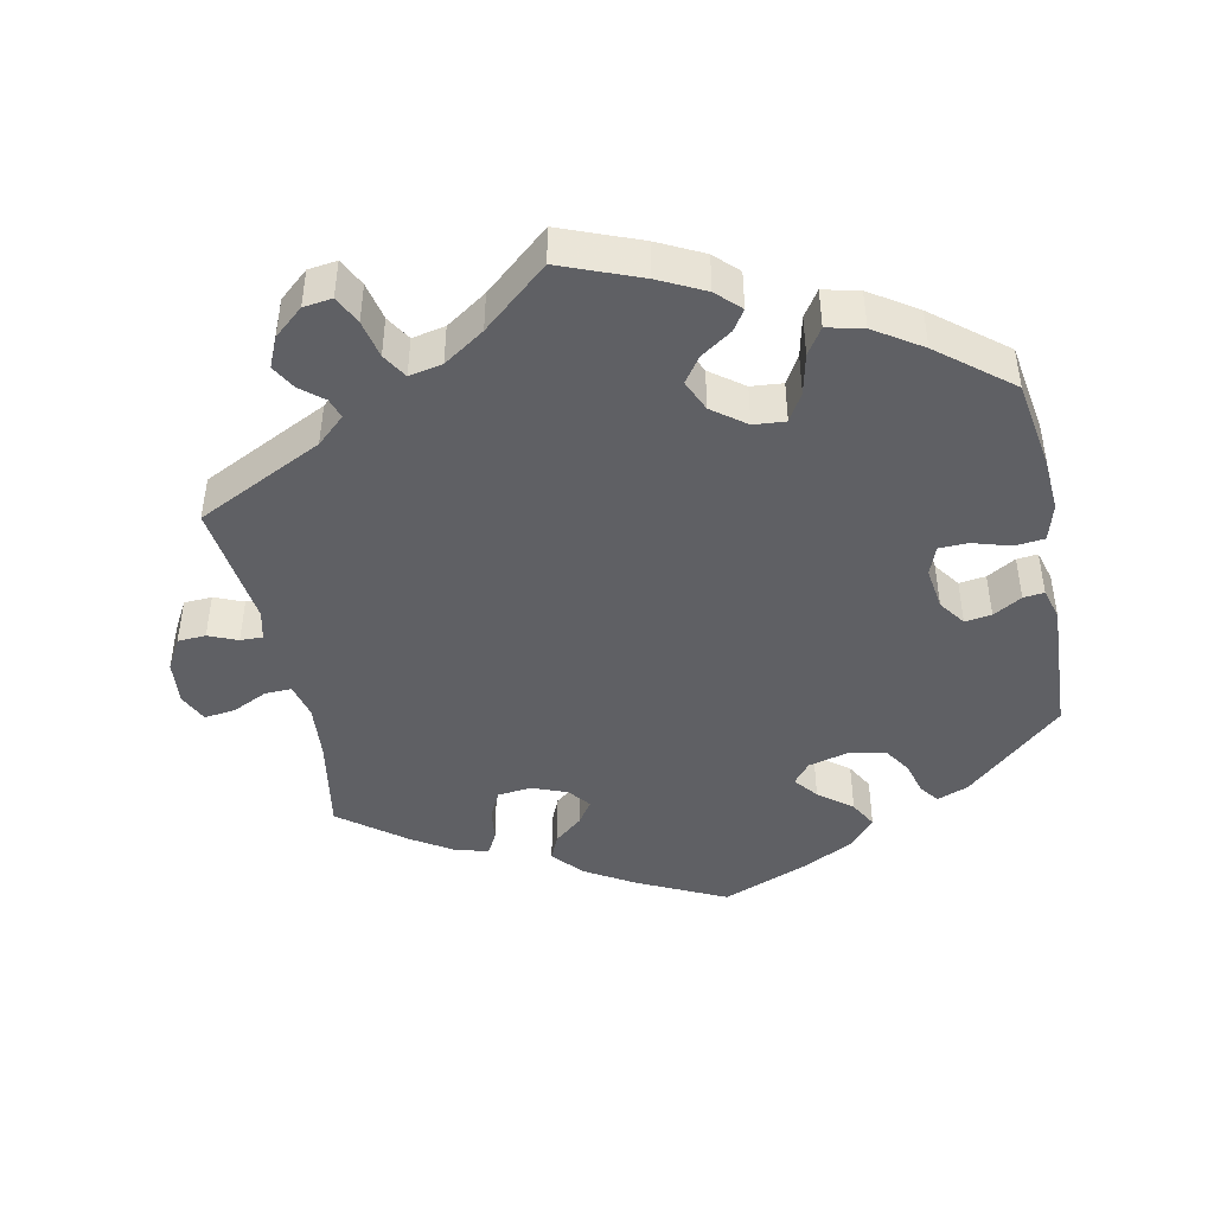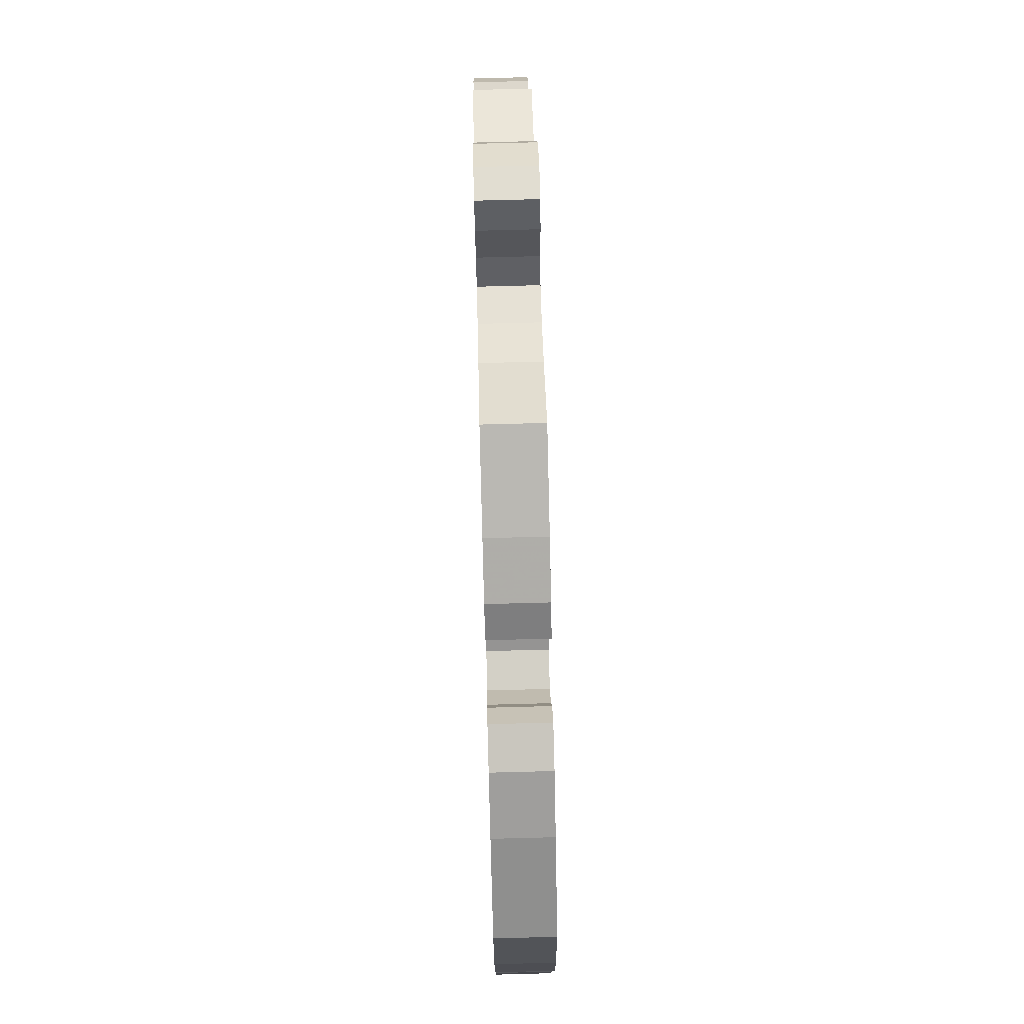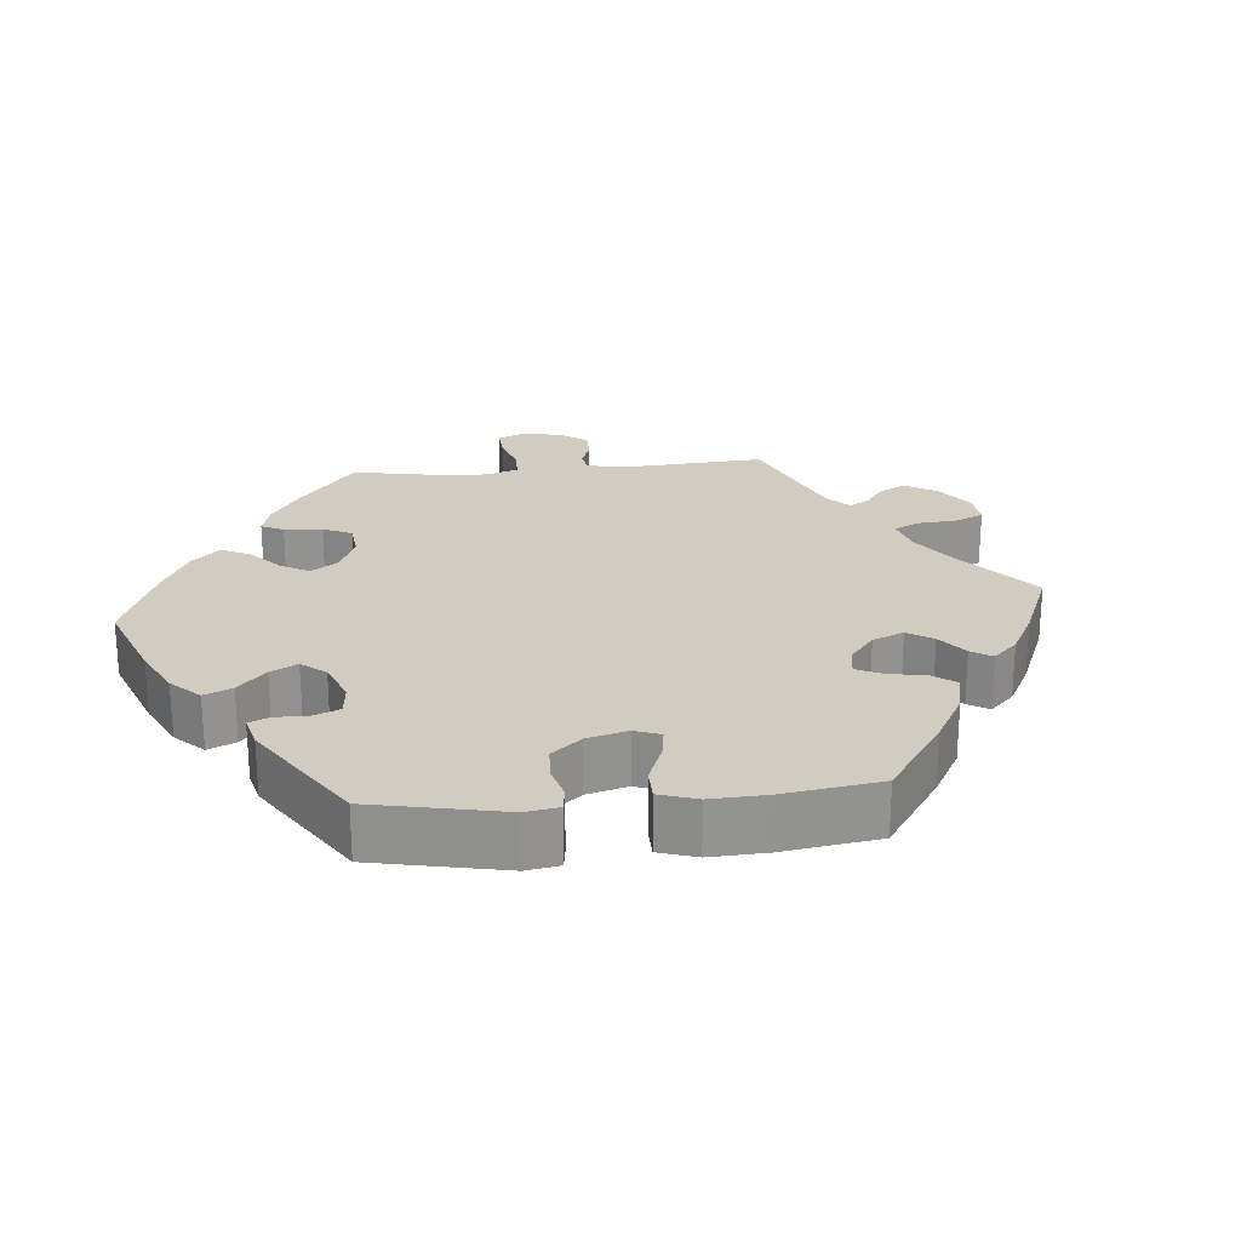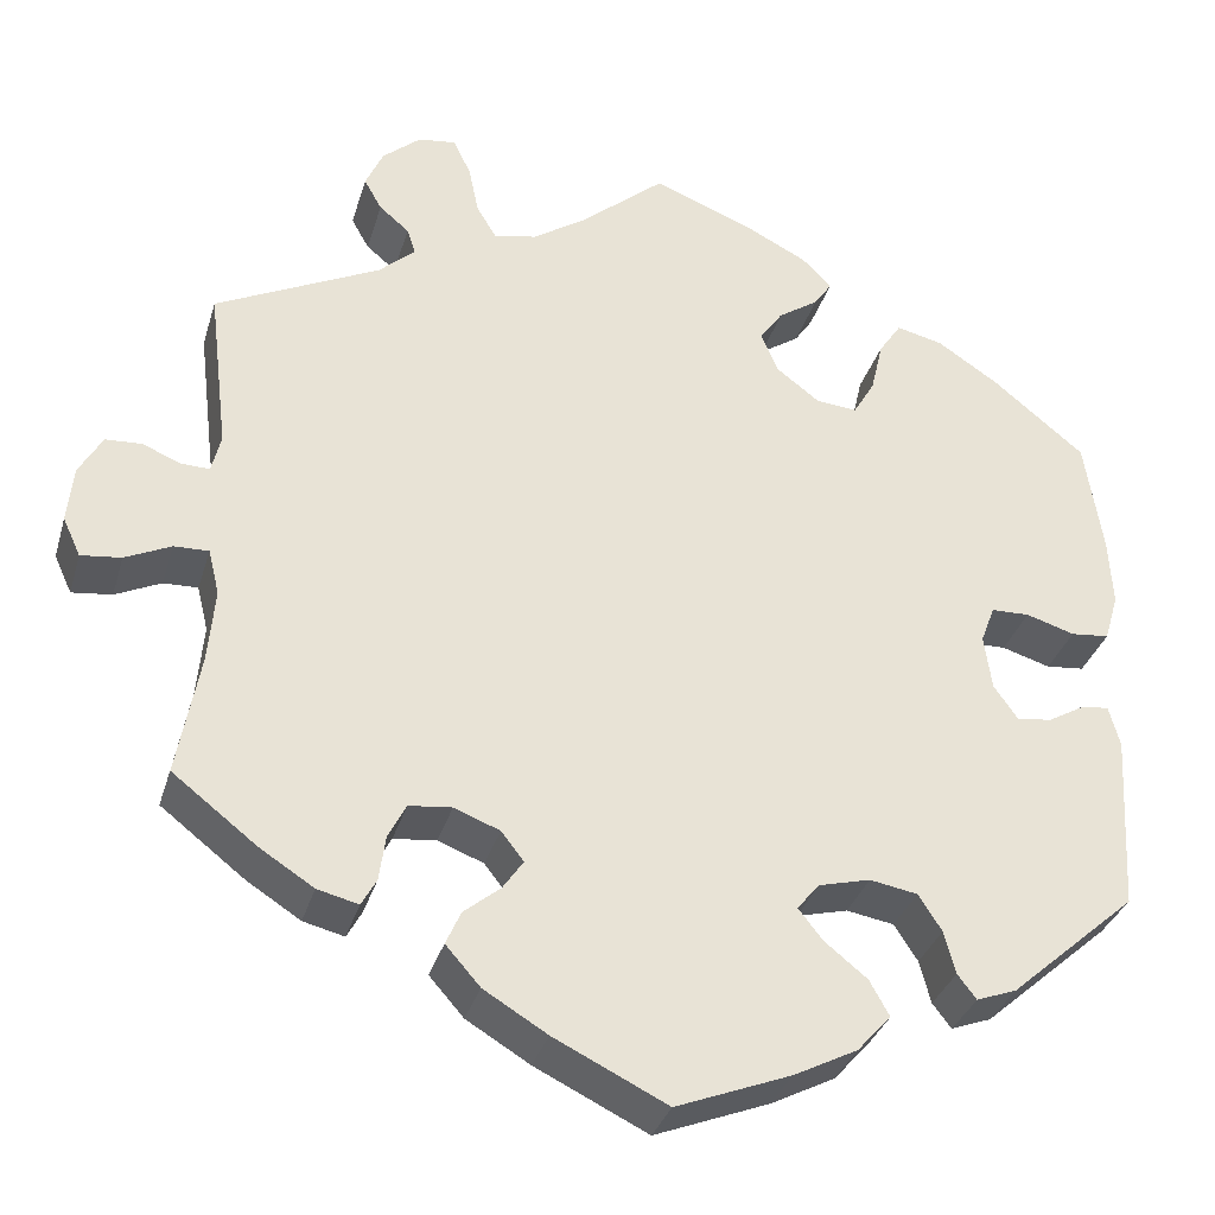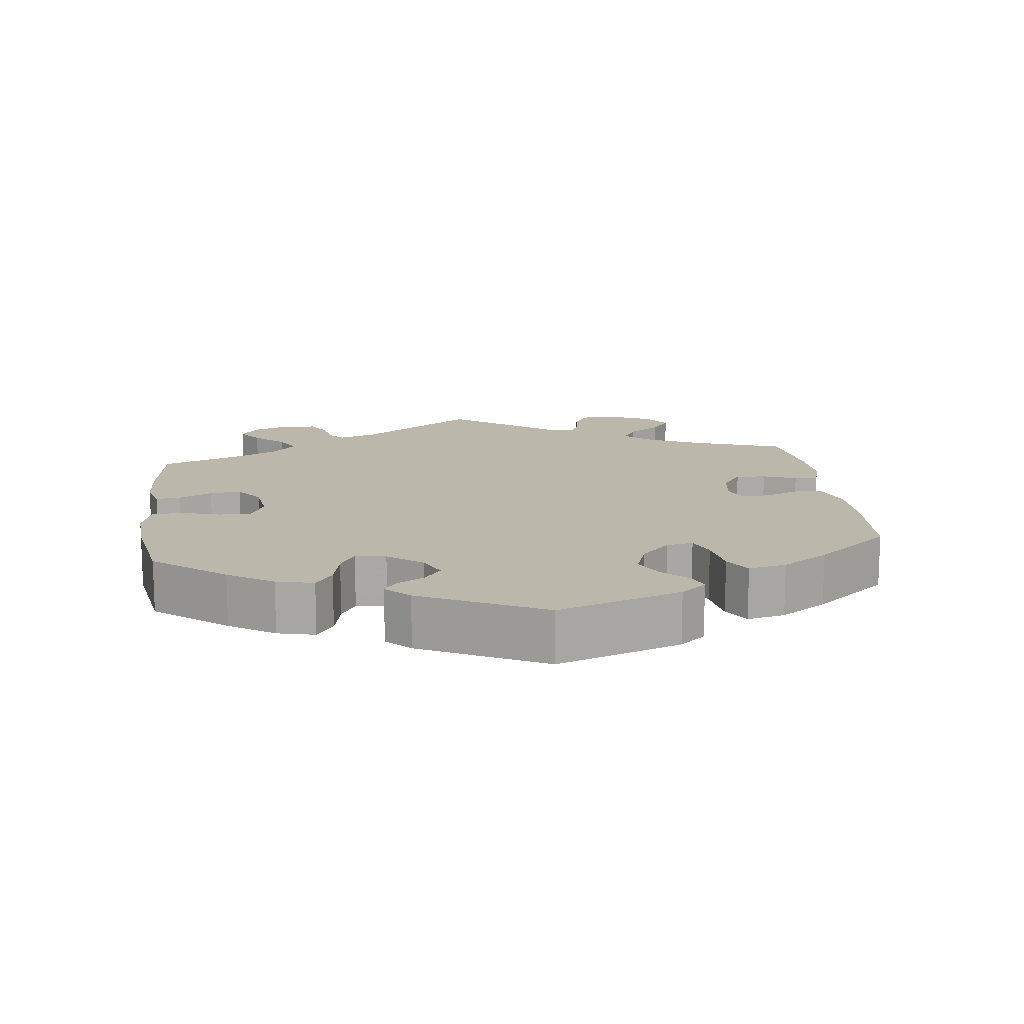
<metadata>
{"format":"obj","ext":"obj","renderer":"f3d","projection":"perspective","resolution":1024,"background":"white","views":[{"elev":-44.9,"azim":11.9,"up":"+Y"},{"elev":75.7,"azim":88.5,"up":"+Z"},{"elev":23.8,"azim":144.7,"up":"+Y"},{"elev":-33.2,"azim":-15.7,"up":"+Z"},{"elev":14.4,"azim":112.7,"up":"+Y"}]}
</metadata>
<code>
v 0.365 0.07 -0.408
v 0.322 0.07 -0.424
v 0.302 0.07 -0.398
v 0.29 0.07 -0.352
v 0.265 0.07 -0.313
v 0.214 0.07 -0.304
v 0.159 0.07 -0.318
v 0.135 0.07 -0.347
v 0.161 0.07 -0.38
v 0.207 0.07 -0.417
v 0.228 0.07 -0.455
v 0.192 0.07 -0.495
v 0.124 0.07 -0.53
v 0.001 0.07 -0.578
v -0.12 0.07 -0.519
v -0.188 0.07 -0.478
v -0.225 0.07 -0.436
v -0.209 0.07 -0.4
v -0.17 0.07 -0.368
v -0.148 0.07 -0.336
v -0.172 0.07 -0.305
v -0.221 0.07 -0.286
v -0.267 0.07 -0.291
v -0.286 0.07 -0.328
v -0.293 0.07 -0.377
v -0.309 0.07 -0.406
v -0.353 0.07 -0.395
v -0.411 0.07 -0.358
v -0.501 0.07 -0.288
v -0.477 0.07 -0.156
v -0.47 0.07 -0.077
v -0.482 0.07 -0.028
v -0.519 0.07 -0.029
v -0.568 0.07 -0.052
v -0.611 0.07 -0.057
v -0.63 0.07 -0.016
v -0.624 0.07 0.045
v -0.599 0.07 0.089
v -0.56 0.07 0.091
v -0.52 0.07 0.074
v -0.489 0.07 0.073
v -0.479 0.07 0.114
v -0.5 0.07 0.289
v -0.324 0.07 0.375
v -0.285 0.07 0.41
v -0.294 0.07 0.438
v -0.326 0.07 0.465
v -0.345 0.07 0.499
v -0.326 0.07 0.541
v -0.285 0.07 0.576
v -0.245 0.07 0.581
v -0.226 0.07 0.542
v -0.215 0.07 0.489
v -0.194 0.07 0.454
v -0.148 0.07 0.463
v -0.091 0.07 0.501
v 0 0.07 0.578
v 0.11 0.07 0.534
v 0.173 0.07 0.502
v 0.205 0.07 0.47
v 0.186 0.07 0.442
v 0.143 0.07 0.413
v 0.118 0.07 0.378
v 0.137 0.07 0.334
v 0.183 0.07 0.299
v 0.227 0.07 0.295
v 0.25 0.07 0.334
v 0.263 0.07 0.39
v 0.287 0.07 0.426
v 0.337 0.07 0.414
v 0.402 0.07 0.371
v 0.501 0.07 0.29
v 0.52 0.07 0.166
v 0.524 0.07 0.092
v 0.509 0.07 0.041
v 0.468 0.07 0.037
v 0.416 0.07 0.053
v 0.375 0.07 0.052
v 0.36 0.07 0.012
v 0.368 0.07 -0.047
v 0.394 0.07 -0.084
v 0.431 0.07 -0.079
v 0.471 0.07 -0.056
v 0.5 0.07 -0.053
v 0.512 0.07 -0.097
v 0.501 0.07 -0.288
v 0.365 0 -0.408
v 0.322 0 -0.424
v 0.302 0 -0.398
v 0.29 0 -0.352
v 0.265 0 -0.313
v 0.214 0 -0.304
v 0.159 0 -0.318
v 0.135 0 -0.347
v 0.161 0 -0.38
v 0.207 0 -0.417
v 0.228 0 -0.455
v 0.192 0 -0.495
v 0.124 0 -0.53
v 0.001 0 -0.578
v -0.12 0 -0.519
v -0.188 0 -0.478
v -0.225 0 -0.436
v -0.209 0 -0.4
v -0.17 0 -0.368
v -0.148 0 -0.336
v -0.172 0 -0.305
v -0.221 0 -0.286
v -0.267 0 -0.291
v -0.286 0 -0.328
v -0.293 0 -0.377
v -0.309 0 -0.406
v -0.353 0 -0.395
v -0.411 0 -0.358
v -0.501 0 -0.288
v -0.477 0 -0.156
v -0.47 0 -0.077
v -0.482 0 -0.028
v -0.519 0 -0.029
v -0.568 0 -0.052
v -0.611 0 -0.057
v -0.63 0 -0.016
v -0.624 0 0.045
v -0.599 0 0.089
v -0.56 0 0.091
v -0.52 0 0.074
v -0.489 0 0.073
v -0.479 0 0.114
v -0.5 0 0.289
v -0.324 0 0.375
v -0.285 0 0.41
v -0.294 0 0.438
v -0.326 0 0.465
v -0.345 0 0.499
v -0.326 0 0.541
v -0.285 0 0.576
v -0.245 0 0.581
v -0.226 0 0.542
v -0.215 0 0.489
v -0.194 0 0.454
v -0.148 0 0.463
v -0.091 0 0.501
v 0 0 0.578
v 0.11 0 0.534
v 0.173 0 0.502
v 0.205 0 0.47
v 0.186 0 0.442
v 0.143 0 0.413
v 0.118 0 0.378
v 0.137 0 0.334
v 0.183 0 0.299
v 0.227 0 0.295
v 0.25 0 0.334
v 0.263 0 0.39
v 0.287 0 0.426
v 0.337 0 0.414
v 0.402 0 0.371
v 0.501 0 0.29
v 0.52 0 0.166
v 0.524 0 0.092
v 0.509 0 0.041
v 0.468 0 0.037
v 0.416 0 0.053
v 0.375 0 0.052
v 0.36 0 0.012
v 0.368 0 -0.047
v 0.394 0 -0.084
v 0.431 0 -0.079
v 0.471 0 -0.056
v 0.5 0 -0.053
v 0.512 0 -0.097
v 0.501 0 -0.288
f 82 83 84 85
f 81 82 85 86
f 80 81 86 1
f 74 75 76 77
f 74 77 78
f 73 74 78
f 72 73 78
f 71 72 78
f 70 71 78 79
f 67 68 69 70
f 66 67 70 79
f 59 60 61 62
f 59 62 63
f 56 57 58 59
f 55 56 59 63
f 54 55 63 64
f 50 51 52 53
f 50 53 54
f 49 50 54
f 46 47 48 49
f 45 46 49 54
f 44 45 54 64
f 42 43 44 64
f 37 38 39 40
f 37 40 41
f 36 37 41
f 33 34 35 36
f 32 33 36 41
f 31 32 41 42
f 27 28 29 30
f 27 30 31
f 24 25 26 27
f 23 24 27 31
f 22 23 31 42
f 16 17 18 19
f 16 19 20
f 15 16 20
f 14 15 20
f 13 14 20
f 12 13 20 21
f 9 10 11 12
f 8 9 12 21
f 1 2 3 4
f 1 4 5
f 80 1 5
f 65 66 79 80
f 65 80 5 6
f 64 65 6 7
f 21 22 42 64
f 7 8 21 64
f 171 170 169 168
f 172 171 168 167
f 87 172 167 166
f 163 162 161 160
f 164 163 160
f 164 160 159
f 164 159 158
f 164 158 157
f 165 164 157 156
f 156 155 154 153
f 165 156 153 152
f 148 147 146 145
f 149 148 145
f 145 144 143 142
f 149 145 142 141
f 150 149 141 140
f 139 138 137 136
f 140 139 136
f 140 136 135
f 135 134 133 132
f 140 135 132 131
f 150 140 131 130
f 150 130 129 128
f 126 125 124 123
f 127 126 123
f 127 123 122
f 122 121 120 119
f 127 122 119 118
f 128 127 118 117
f 116 115 114 113
f 117 116 113
f 113 112 111 110
f 117 113 110 109
f 128 117 109 108
f 105 104 103 102
f 106 105 102
f 106 102 101
f 106 101 100
f 106 100 99
f 107 106 99 98
f 98 97 96 95
f 107 98 95 94
f 90 89 88 87
f 91 90 87
f 91 87 166
f 166 165 152 151
f 92 91 166 151
f 93 92 151 150
f 150 128 108 107
f 150 107 94 93
f 1 87 88 2
f 2 88 89 3
f 3 89 90 4
f 4 90 91 5
f 5 91 92 6
f 6 92 93 7
f 7 93 94 8
f 8 94 95 9
f 9 95 96 10
f 10 96 97 11
f 11 97 98 12
f 12 98 99 13
f 13 99 100 14
f 14 100 101 15
f 15 101 102 16
f 16 102 103 17
f 17 103 104 18
f 18 104 105 19
f 19 105 106 20
f 20 106 107 21
f 21 107 108 22
f 22 108 109 23
f 23 109 110 24
f 24 110 111 25
f 25 111 112 26
f 26 112 113 27
f 27 113 114 28
f 28 114 115 29
f 29 115 116 30
f 30 116 117 31
f 31 117 118 32
f 32 118 119 33
f 33 119 120 34
f 34 120 121 35
f 35 121 122 36
f 36 122 123 37
f 37 123 124 38
f 38 124 125 39
f 39 125 126 40
f 40 126 127 41
f 41 127 128 42
f 42 128 129 43
f 43 129 130 44
f 44 130 131 45
f 45 131 132 46
f 46 132 133 47
f 47 133 134 48
f 48 134 135 49
f 49 135 136 50
f 50 136 137 51
f 51 137 138 52
f 52 138 139 53
f 53 139 140 54
f 54 140 141 55
f 55 141 142 56
f 56 142 143 57
f 57 143 144 58
f 58 144 145 59
f 59 145 146 60
f 60 146 147 61
f 61 147 148 62
f 62 148 149 63
f 63 149 150 64
f 64 150 151 65
f 65 151 152 66
f 66 152 153 67
f 67 153 154 68
f 68 154 155 69
f 69 155 156 70
f 70 156 157 71
f 71 157 158 72
f 72 158 159 73
f 73 159 160 74
f 74 160 161 75
f 75 161 162 76
f 76 162 163 77
f 77 163 164 78
f 78 164 165 79
f 79 165 166 80
f 80 166 167 81
f 81 167 168 82
f 82 168 169 83
f 83 169 170 84
f 84 170 171 85
f 85 171 172 86
f 86 172 87 1

</code>
